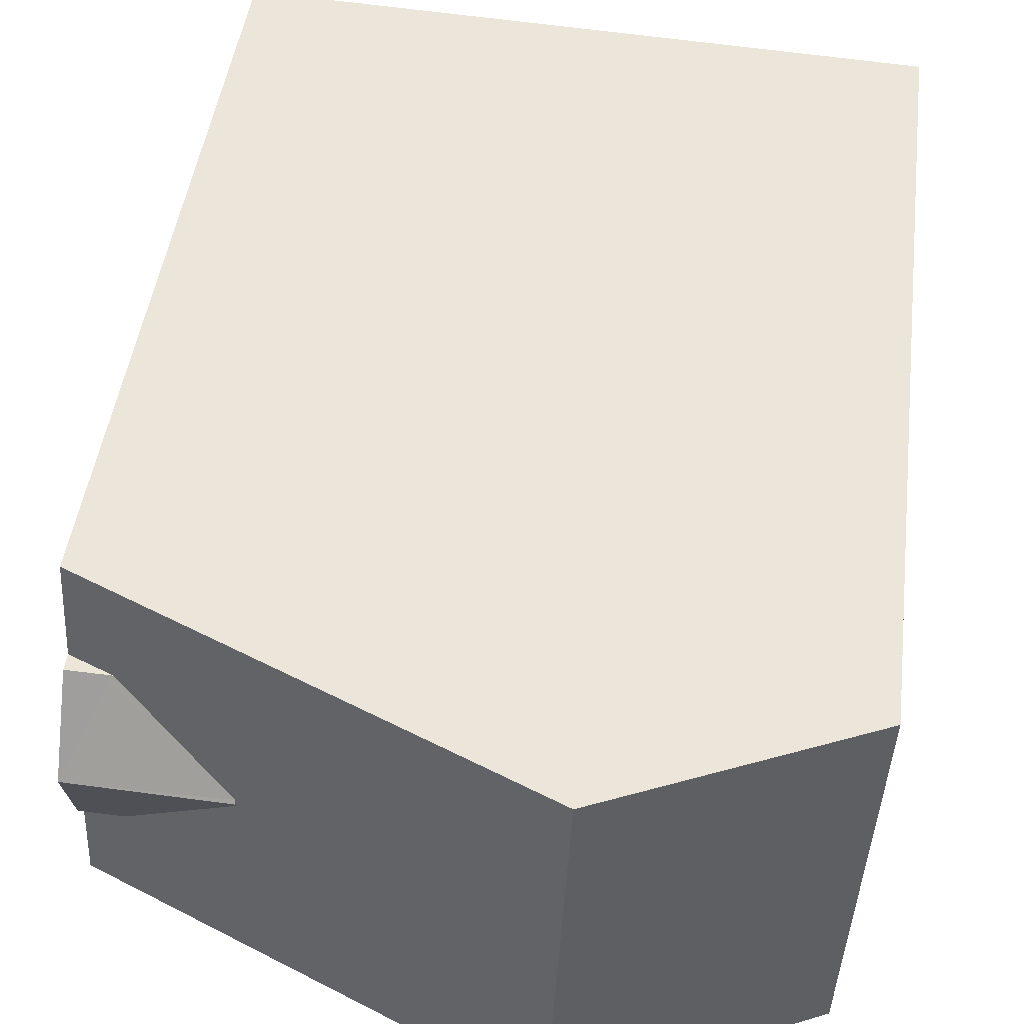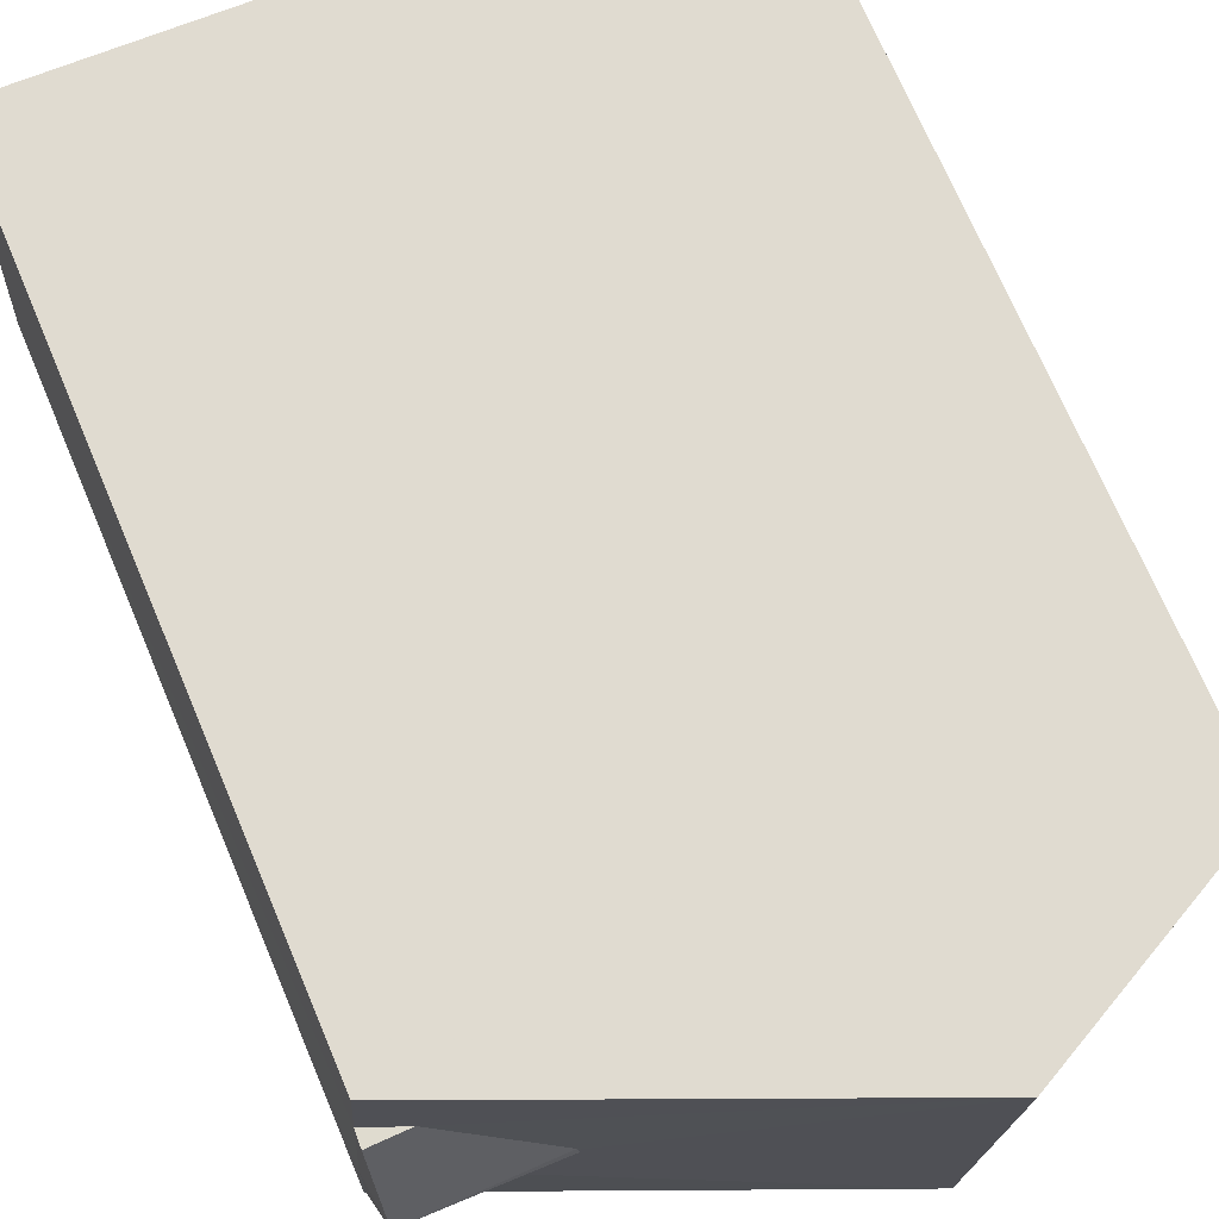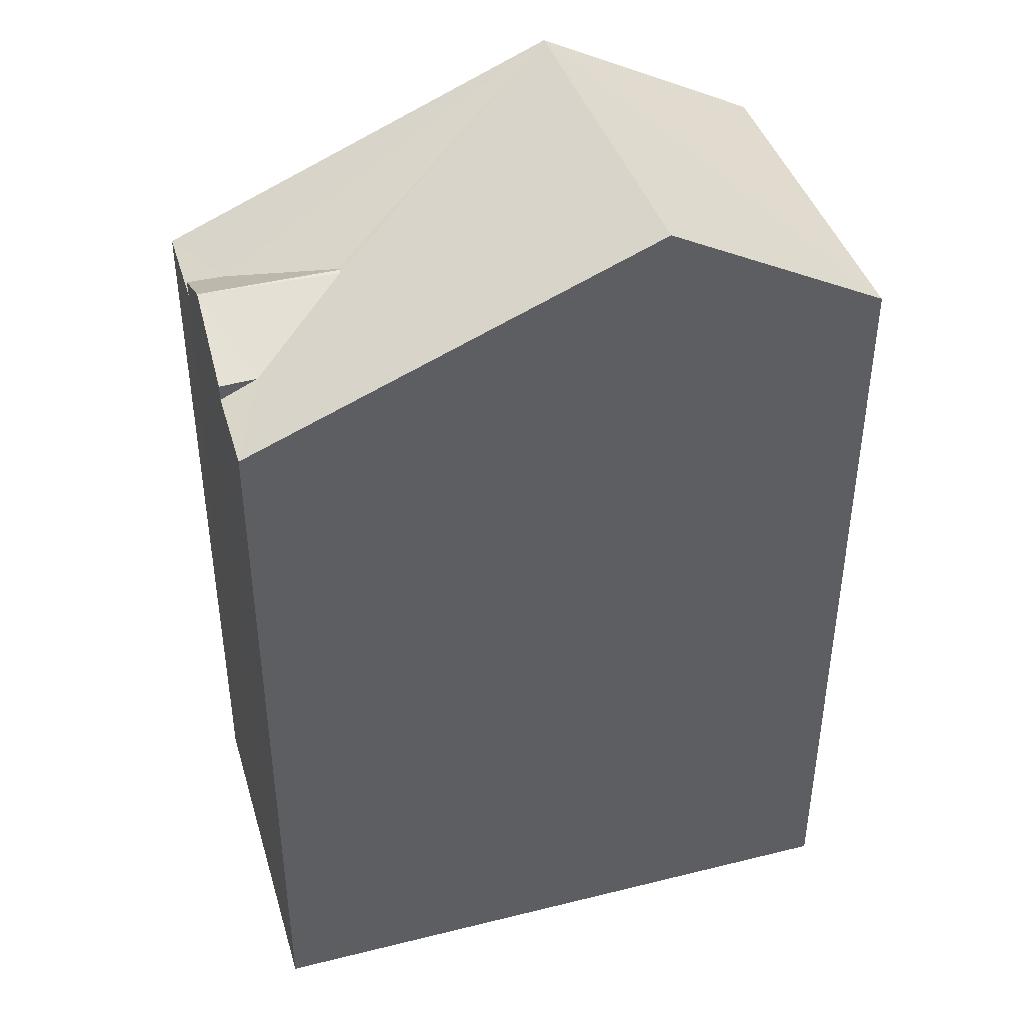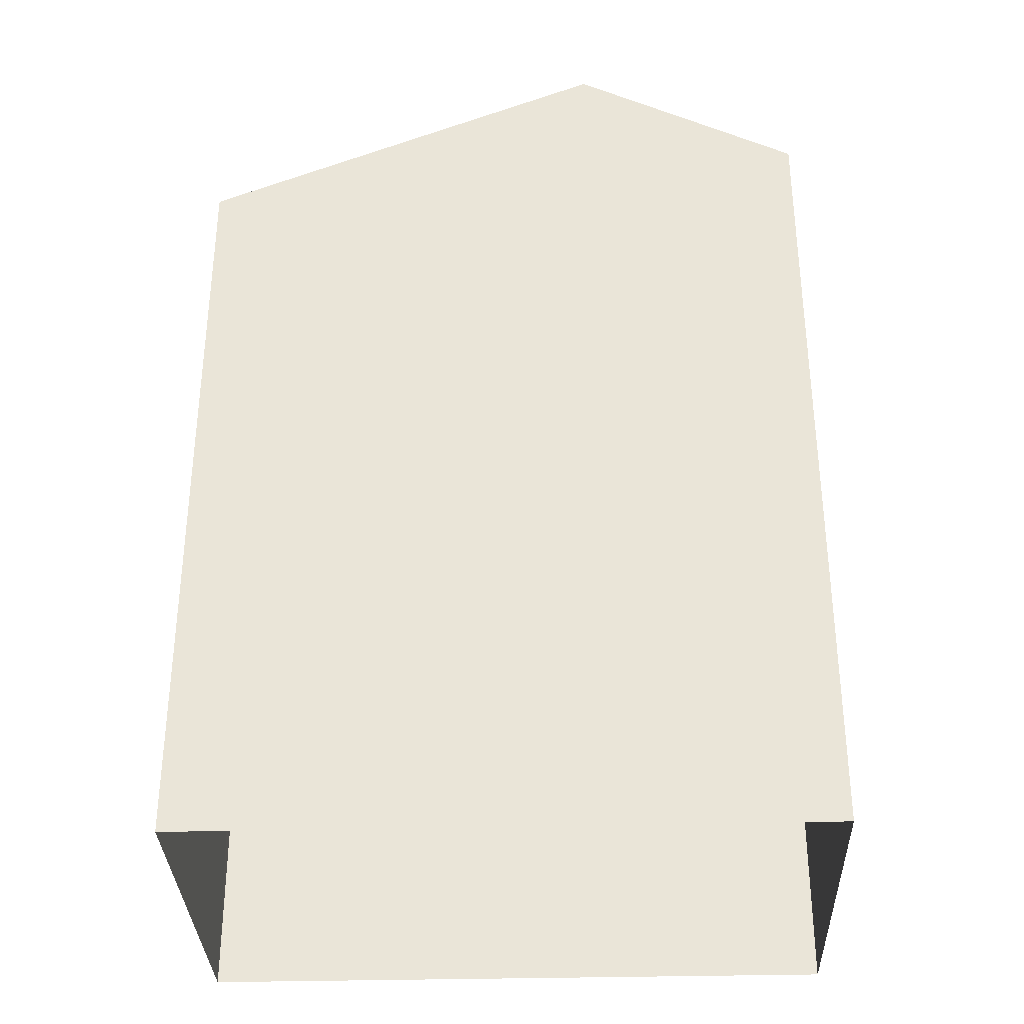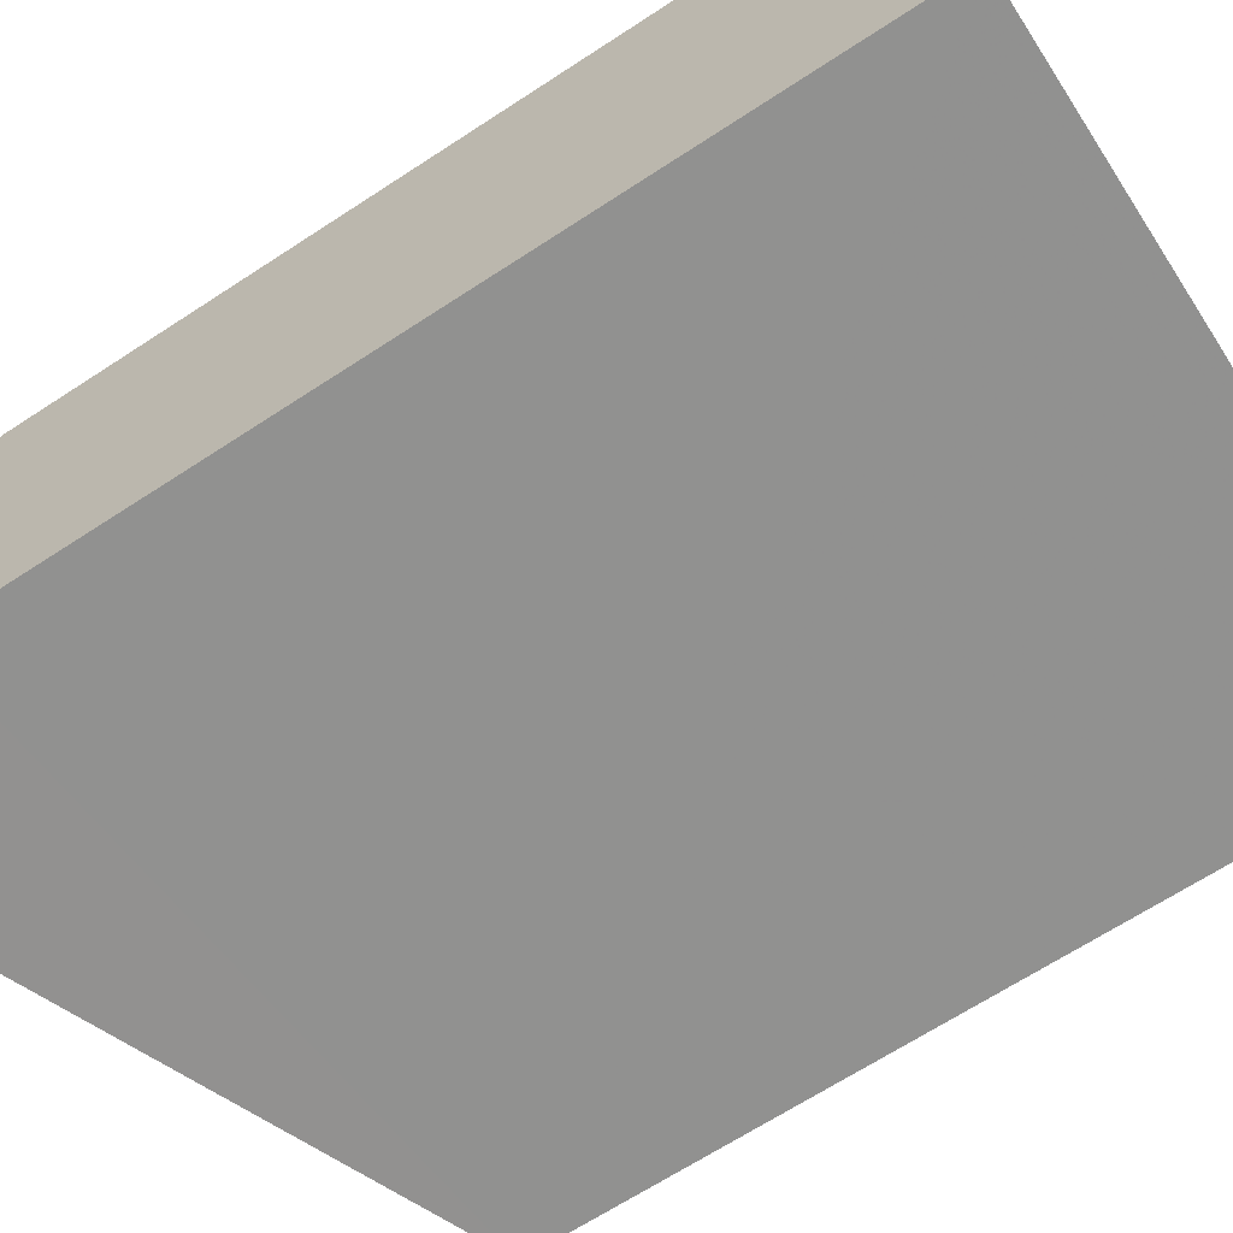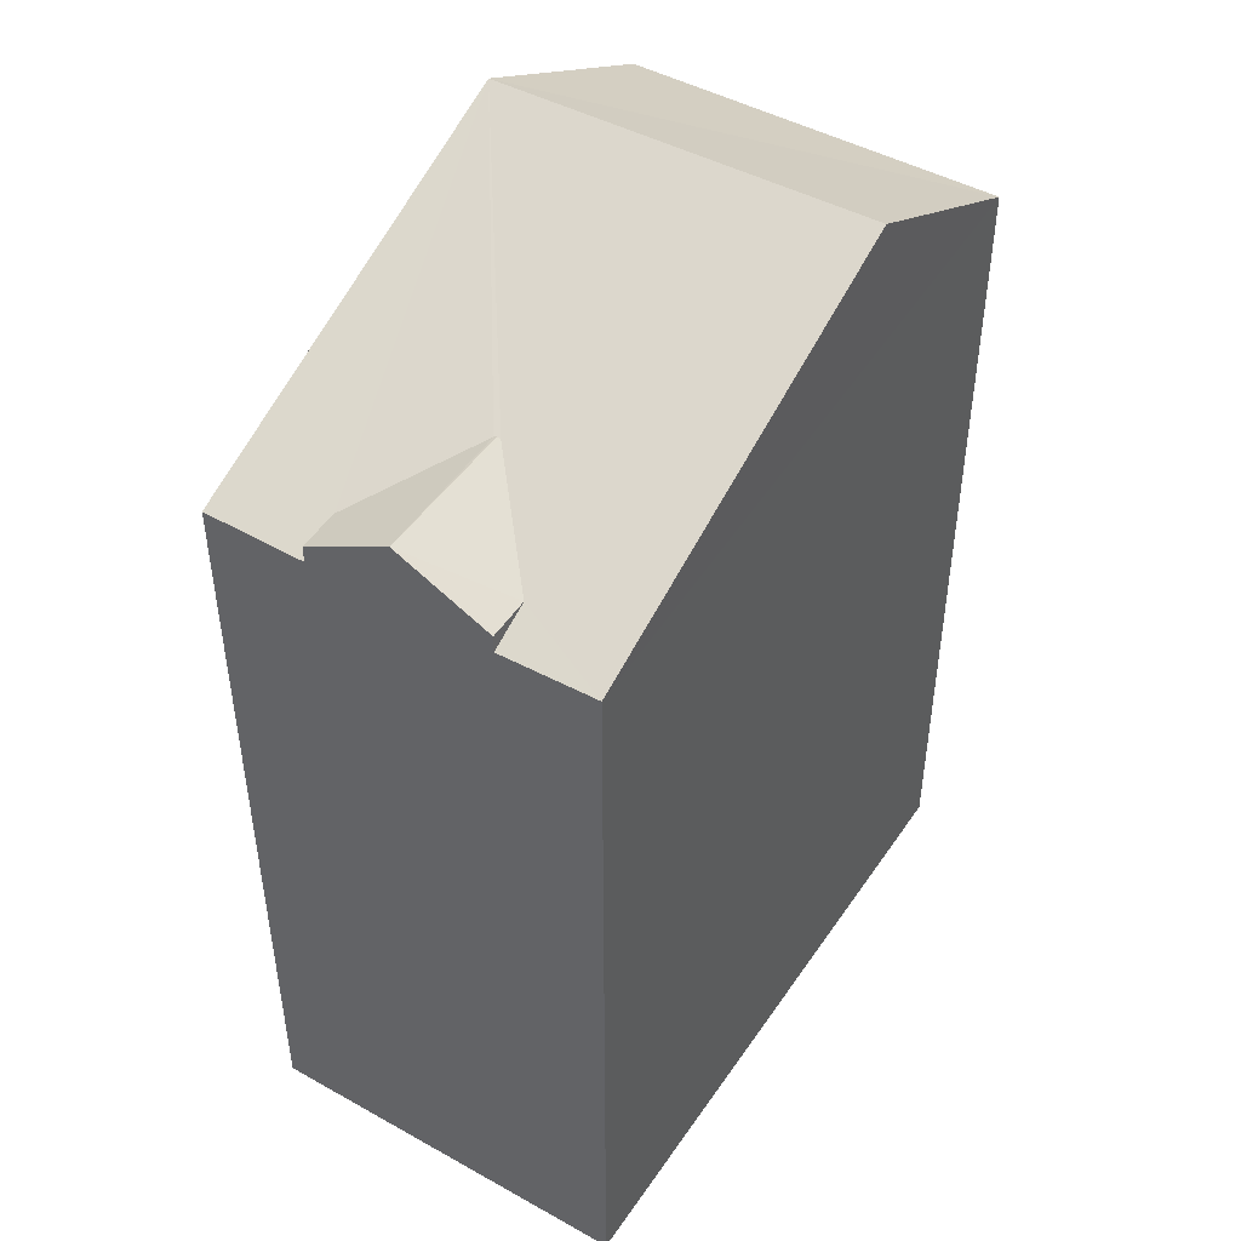
<metadata>
{"format":"obj","ext":"obj","renderer":"f3d","projection":"perspective","resolution":1024,"background":"white","views":[{"elev":45.1,"azim":7.1,"up":"+Y"},{"elev":71.8,"azim":-23.0,"up":"+Y"},{"elev":41.5,"azim":-19.5,"up":"+Z"},{"elev":-33.7,"azim":-0.8,"up":"+Z"},{"elev":-68.0,"azim":123.1,"up":"+Y"},{"elev":46.2,"azim":-60.6,"up":"+Z"}]}
</metadata>
<code>
v -3.739e+05 -1.047e+05 23.36
v -3.739e+05 -1.047e+05 23.36
v -3.739e+05 -1.047e+05 23.36
v -3.739e+05 -1.047e+05 23.36
v -3.739e+05 -1.047e+05 33.85
v -3.739e+05 -1.047e+05 33.85
v -3.739e+05 -1.047e+05 35.34
v -3.739e+05 -1.047e+05 35.34
v -3.739e+05 -1.047e+05 33.18
v -3.739e+05 -1.047e+05 33.18
v -3.739e+05 -1.047e+05 33.39
v -3.739e+05 -1.047e+05 33.39
v -3.739e+05 -1.047e+05 33.18
v -3.739e+05 -1.047e+05 33.18
v -3.739e+05 -1.047e+05 33.93
v -3.739e+05 -1.047e+05 33.93
v -3.739e+05 -1.047e+05 33.95
v -3.739e+05 -1.047e+05 33.95
v -3.739e+05 -1.047e+05 33.39
v -3.739e+05 -1.047e+05 33.39
f 1 2 3
f 4 1 3
f 5 6 7
f 8 5 7
f 9 10 11
f 12 13 14
f 11 10 8
f 7 13 12
f 8 7 15
f 11 8 15
f 7 16 15
f 16 7 12
f 17 16 18
f 18 12 19
f 18 16 12
f 20 11 18
f 18 15 17
f 18 11 15
f 5 3 2
f 6 5 2
f 6 2 13
f 6 13 7
f 2 1 13
f 12 14 19
f 9 11 20
f 18 19 14
f 13 1 14
f 20 18 9
f 9 4 10
f 14 1 4
f 18 14 9
f 9 14 4
f 15 16 17
f 4 3 10
f 10 5 8
f 10 3 5

</code>
